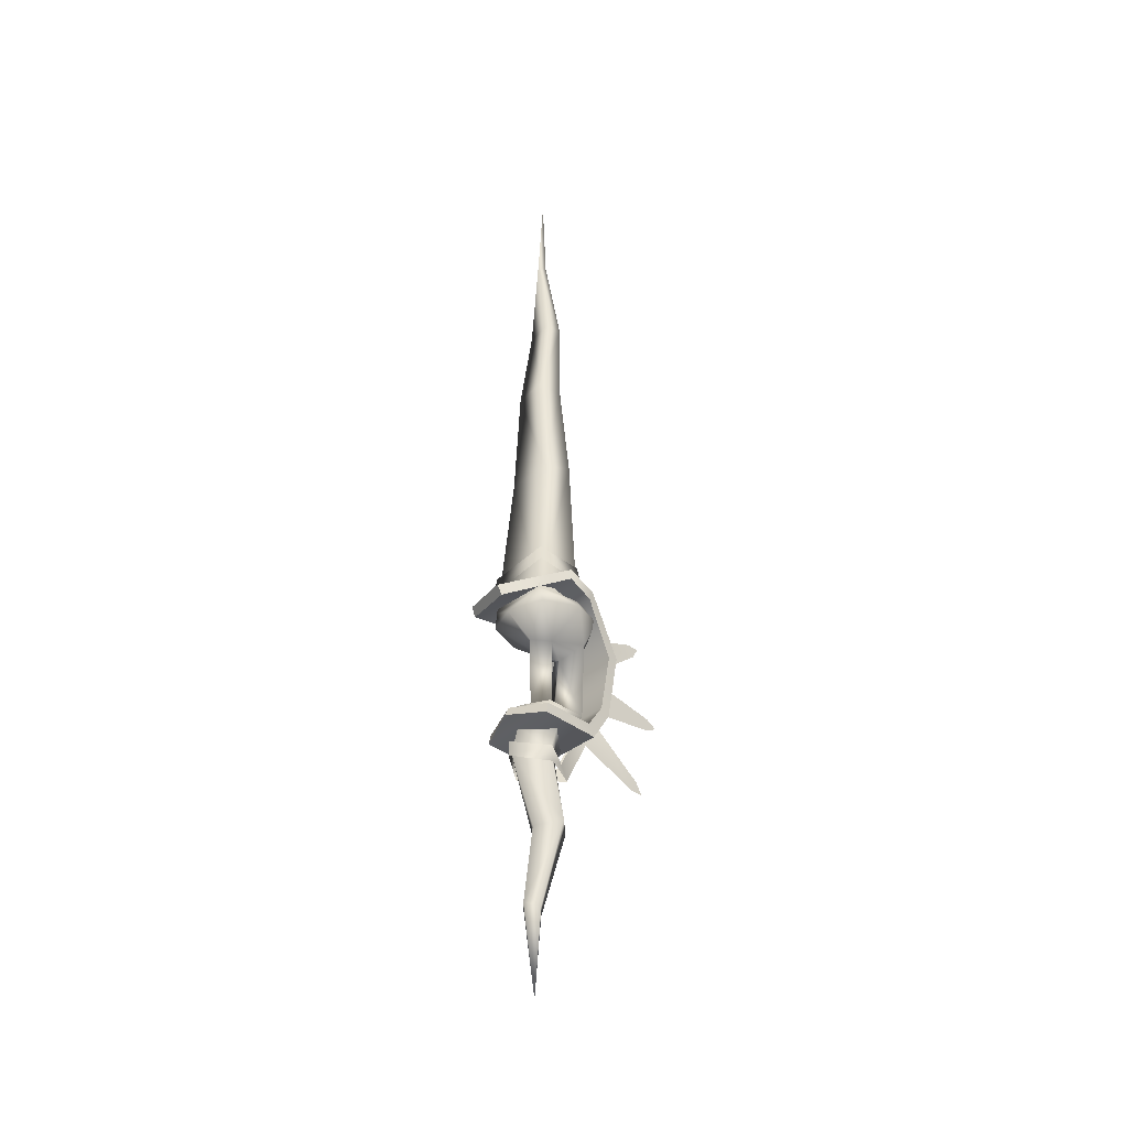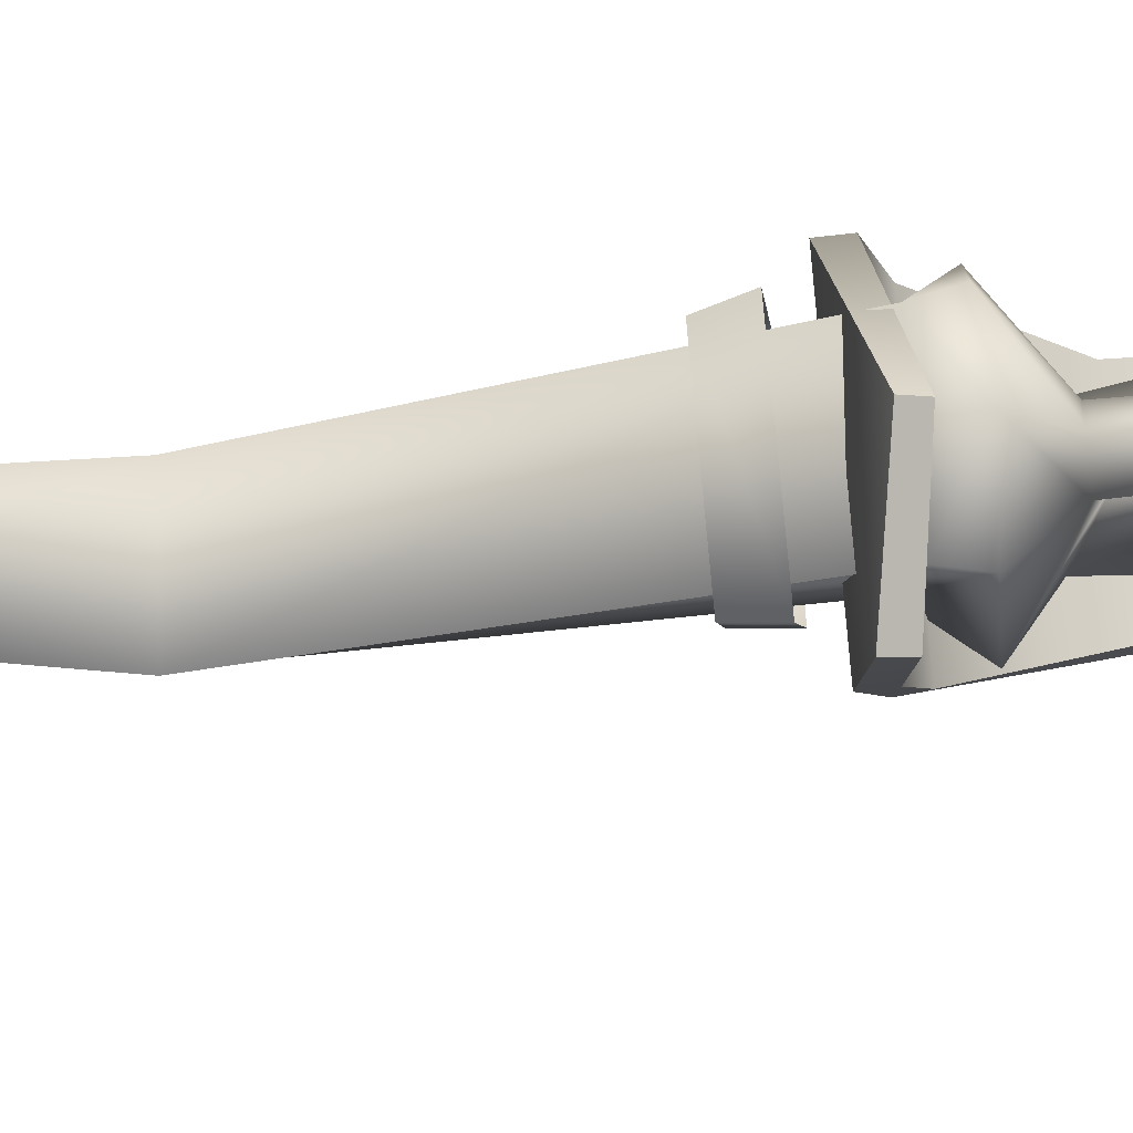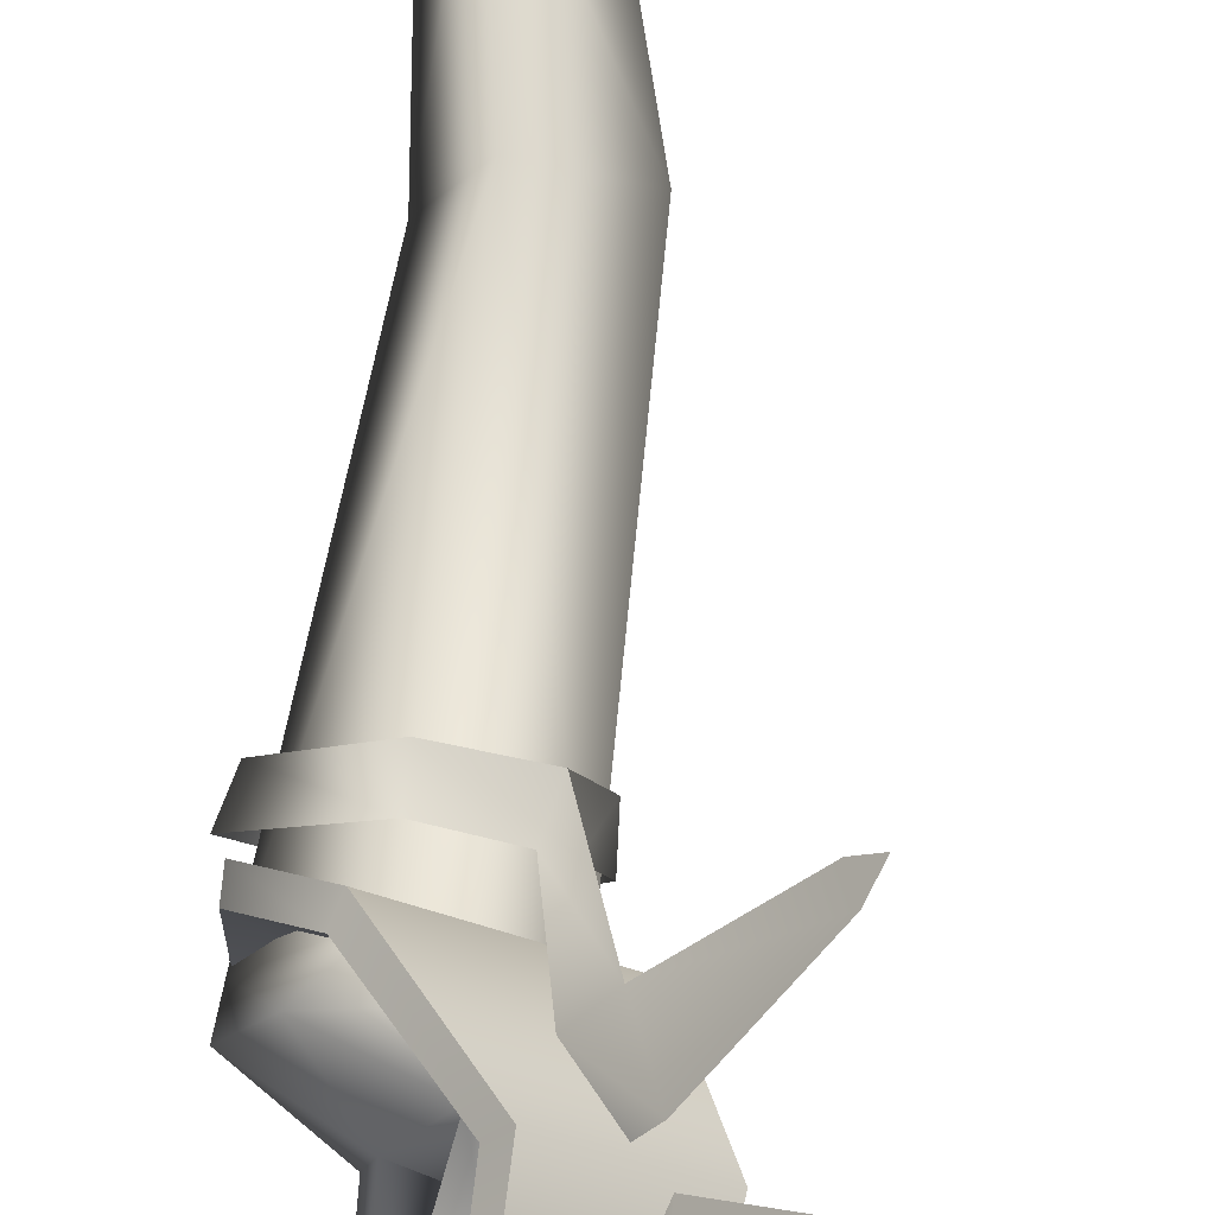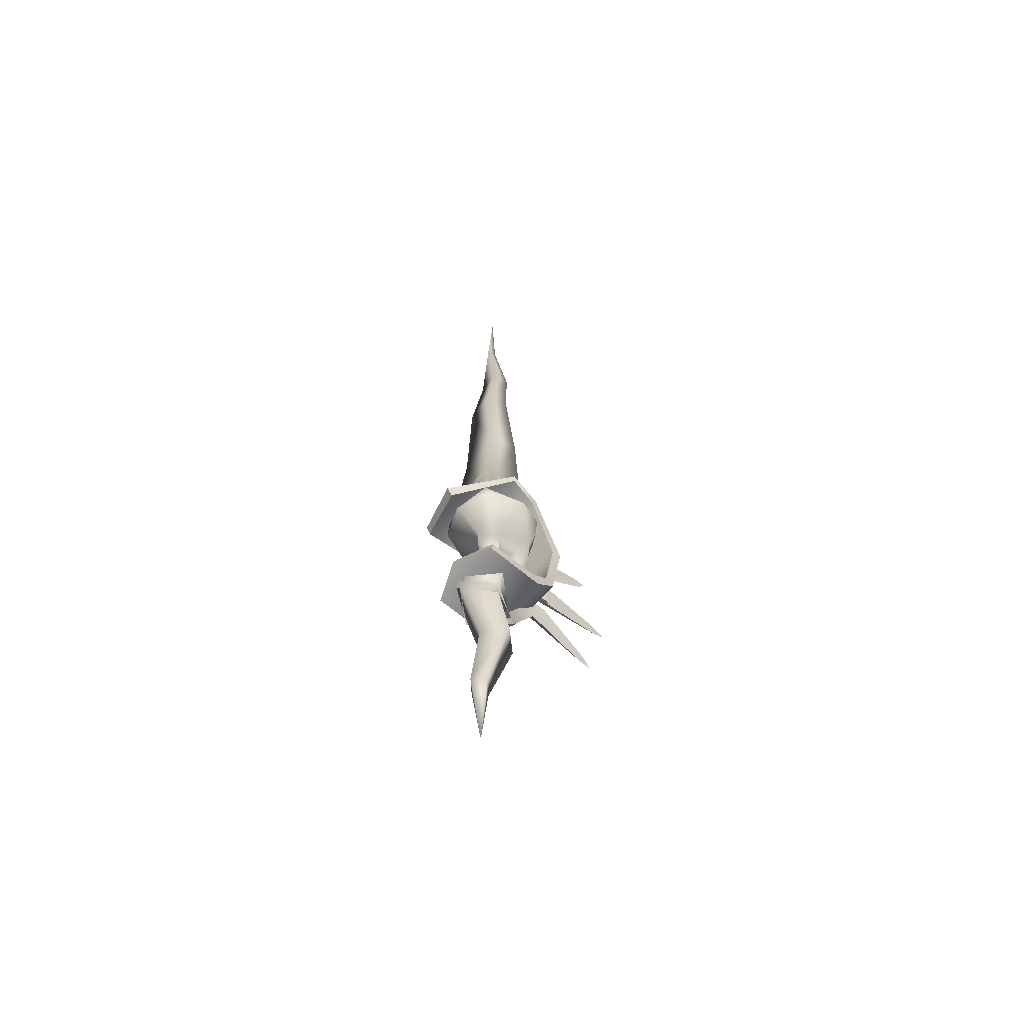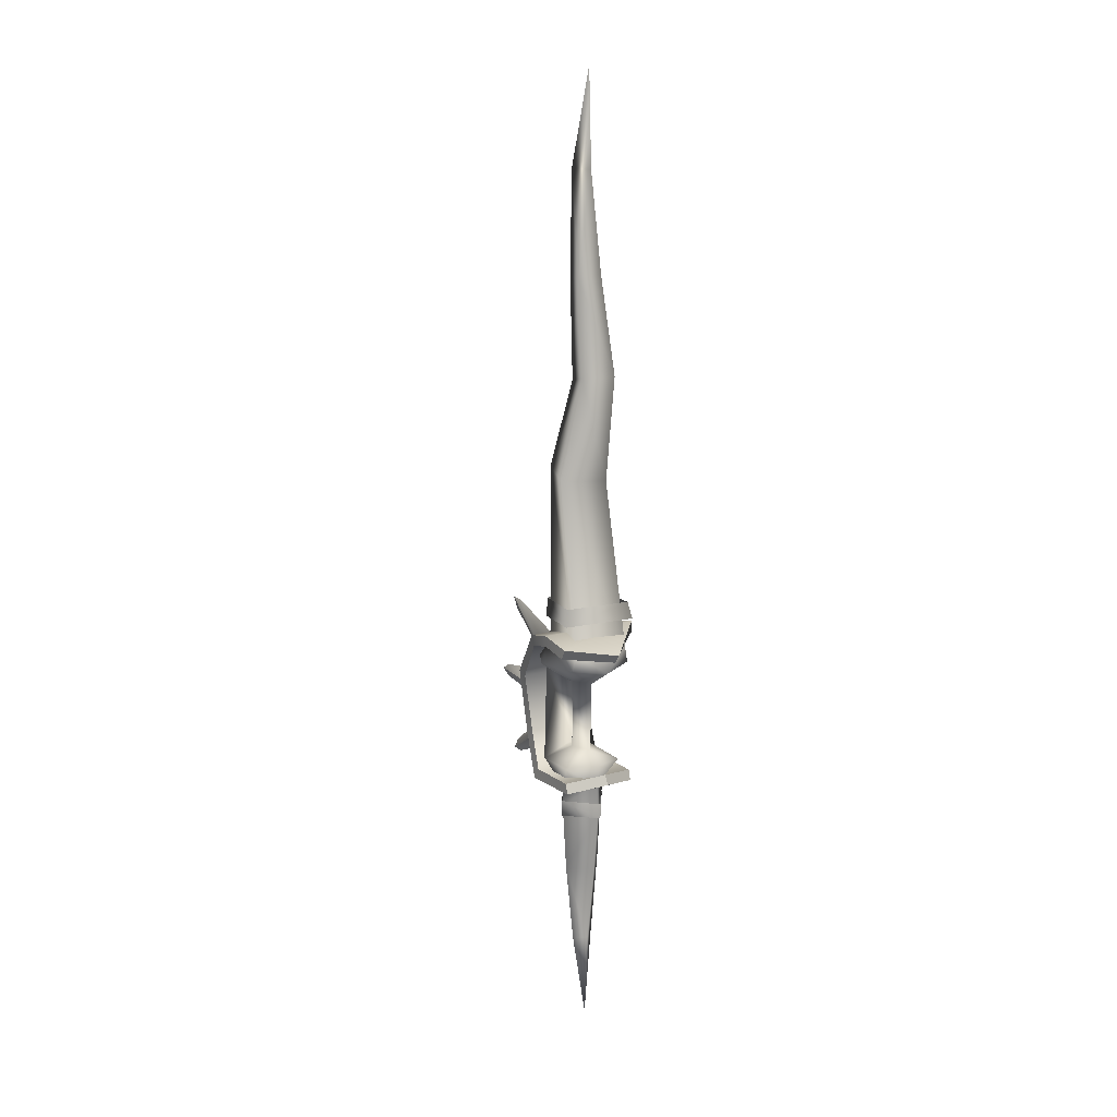
<metadata>
{"format":"obj","ext":"obj","renderer":"f3d","projection":"perspective","resolution":1024,"background":"white","views":[{"elev":-37.4,"azim":91.0,"up":"+Z"},{"elev":-57.7,"azim":97.0,"up":"+Y"},{"elev":76.7,"azim":-174.3,"up":"+Y"},{"elev":-62.9,"azim":94.4,"up":"+Z"},{"elev":13.6,"azim":11.9,"up":"+Z"}]}
</metadata>
<code>
g mesh00
v -23.66 17.47 -22.69
v -35.27 35.27 -37.71
v -18.69 17.69 -27.91
v -18.69 17.69 -27.91
v -10.67 6.975 -42.75
v -21.51 14.06 -20.29
v -37.14 37.14 -33.13
v -22.16 22.16 -17.47
v -23.49 17.49 15.07
v -35.24 35.24 30.17
v -39.01 39.01 30.19
v -21.61 11.32 12.42
v -23.49 17.49 15.07
v -22.87 22.87 9.224
v -7.118 23.98 -18.31
v -9.758 26.62 -20.52
v -7.778 27.13 4.982
v -30.06 10.7 6.279
v -27.13 7.777 4.982
v -19.91 -6.932 22.58
v -19.92 18.92 7.637
v -39.01 39.01 30.19
v -37.11 37.11 25.59
v -22.87 22.87 9.224
v -23.31 23.31 0.7553
v -19.85 19.85 0.7553
v -19.85 18.41 -8.285
v -27.07 21.07 -3.761
v -23.31 23.31 -8.285
v -22.85 16.09 -3.761
v -19.85 18.41 -8.285
v 18.12 3.887 -36.01
v 0.7576 21.05 -36.19
v 17.45 4.556 -31.78
v -39.04 39.04 -37.73
v -45.46 45.46 -3.761
v -42.19 42.19 -6.409
v -24.07 24.07 -10.51
v -19.85 19.85 0.7553
v -23.31 23.31 0.7553
v -22.85 16.09 -3.761
v -27.07 21.07 -3.761
v -19.52 17.82 -15.2
v -22.16 22.16 -17.47
v -21.51 14.06 -20.29
v -23.66 17.47 -22.69
v -18.69 17.69 -27.91
v -4.555 -17.45 -31.78
v -19.19 -2.847 -31.65
v -3.885 -18.12 -36.01
v -9.167 10.83 -49.21
v -24.07 24.07 2.975
v -42.19 42.19 -1.122
v -45.46 45.46 -3.761
v -22.16 22.16 -17.47
v -19.52 17.82 -15.2
v -18.69 17.69 -27.91
v -7.439 8.804 -42.75
v -39.04 39.04 -37.73
v -39.01 39.01 30.19
v -35.24 35.24 30.17
v -37.11 37.11 25.59
v -18.19 18.19 21.16
v -22.87 22.87 9.224
v -18.19 18.19 21.16
v -39.04 39.04 -37.73
v -37.14 37.14 -33.13
v -35.27 35.27 -37.71
v -22.16 22.16 -17.47
v -18.69 17.69 -27.91
v -19.92 18.92 7.637
v -22.87 22.87 9.224
v -12.84 14.63 16.9
v -18.19 18.19 21.16
v -18.19 18.19 21.16
v -12.85 5.849 33.64
v -11.38 10.11 40.76
v 16.43 -15.29 22.8
v 14.69 -13.55 19.35
v 16.54 13.03 29.53
v 2.814 19.16 -31.65
v -4.684 -24.88 22.82
v 16.57 13 25.19
v 14.69 -13.55 19.35
v 10.3 -10.3 -29.28
v 11.55 -11.55 -33.14
v 17.45 4.556 -31.78
v 18.12 3.887 -36.01
v -3.466 -26.1 26.8
v -4.684 -24.88 22.82
v 16.43 -15.29 22.8
v 14.69 -13.55 19.35
v 11.55 -11.55 -33.14
v 10.3 -10.3 -29.28
v -3.885 -18.12 -36.01
v -4.555 -17.45 -31.78
v -45.46 45.46 -3.761
v -42.19 42.19 -1.122
v -42.19 42.19 -6.409
v -24.07 24.07 2.975
v -24.07 24.07 -10.51
v -23.31 23.31 -8.285
v -10.7 30.06 6.279
v 5.654 21.18 26.52
v 6.933 19.91 22.58
v 16.57 13 25.19
v -21.18 -5.655 26.52
v -13 -16.57 25.19
v -13.03 -16.54 29.53
v -4.684 -24.88 22.82
v -3.466 -26.1 26.8
v -23.98 7.118 -18.31
v -26.62 9.758 -20.52
v -21.25 -0.9559 -36.19
v -13 -16.57 25.19
v -19.91 -6.932 22.58
v 6.933 19.91 22.58
v -27.13 7.777 4.982
v -7.778 27.13 4.982
v -23.98 7.118 -18.31
v -7.118 23.98 -18.31
v -19.19 -2.847 -31.65
v 2.814 19.16 -31.65
v -4.555 -17.45 -31.78
v 17.45 4.556 -31.78
v 10.3 -10.3 -29.28
v 11.55 -11.55 -33.14
v -3.885 -18.12 -36.01
v 18.12 3.887 -36.01
v -21.25 -0.9559 -36.19
v 0.7576 21.05 -36.19
v -26.62 9.758 -20.52
v -9.758 26.62 -20.52
v -30.06 10.7 6.279
v -10.7 30.06 6.279
v -21.18 -5.655 26.52
v 5.654 21.18 26.52
v -13.03 -16.54 29.53
v 16.54 13.03 29.53
v -3.466 -26.1 26.8
v 16.43 -15.29 22.8
f 1 2 3
f 4 5 6
f 7 1 8
f 9 10 11
f 12 13 14
f 15 16 17
f 18 19 20
f 14 21 12
f 22 23 9
f 9 23 24
f 25 26 27
f 28 29 30
f 30 29 31
f 32 33 34
f 2 1 35
f 36 37 28
f 28 37 38
f 28 38 29
f 39 40 41
f 41 40 42
f 43 44 45
f 45 44 46
f 45 46 47
f 48 49 50
f 5 4 51
f 40 52 42
f 42 52 53
f 42 53 54
f 55 56 57
f 57 56 58
f 1 7 59
f 60 61 62
f 62 61 63
f 62 63 64
f 10 9 65
f 66 67 68
f 68 67 69
f 68 69 70
f 71 72 73
f 73 72 74
f 13 12 75
f 75 12 76
f 75 76 77
f 78 79 80
f 16 15 33
f 33 15 81
f 33 81 34
f 82 83 84
f 85 86 87
f 87 86 88
f 89 90 91
f 91 90 92
f 93 94 95
f 95 94 96
f 97 98 99
f 99 98 100
f 99 100 101
f 101 100 25
f 101 25 102
f 102 25 27
f 16 103 17
f 17 103 104
f 17 104 105
f 105 104 80
f 105 80 106
f 106 80 79
f 18 20 107
f 107 20 108
f 107 108 109
f 109 108 110
f 109 110 111
f 19 18 112
f 112 18 113
f 112 113 49
f 49 113 114
f 49 114 50
f 82 115 83
f 83 115 116
f 83 116 117
f 117 116 118
f 117 118 119
f 119 118 120
f 119 120 121
f 121 120 122
f 121 122 123
f 123 122 124
f 123 124 125
f 125 124 126
f 127 128 129
f 129 128 130
f 129 130 131
f 131 130 132
f 131 132 133
f 133 132 134
f 133 134 135
f 135 134 136
f 135 136 137
f 137 136 138
f 137 138 139
f 139 138 140
f 139 140 141
v -8.185 -8.511 -42.62
v 8.302 -10.1 -48.35
v 8.251 -9.794 -42.38
v -14.95 1.536 25.7
v -1.069 22.52 16.76
v -20.61 6.466 16.76
v -8.772 6.298 -41.45
v -7.927 -7.215 -36.41
v -9.357 8.744 -35.44
v 2.01 2.021 -105.8
v 3.313 9.957 -72.42
v 1.912 -4.173 -104
v -12.84 14.63 16.9
v -18.19 18.19 21.16
v -9.449 9.248 33.64
v -11.38 10.11 40.76
v -11.38 10.11 40.76
v -12.85 5.849 33.64
v -15.87 0.2969 40.92
v -0.8063 1.756 211.7
v 0.5018 8.049 171.5
v -5.866 -1.135 211.7
v -7.179 2.424 170.3
v -14.97 1.766 94.8
v 0.08282 12.02 93.46
v 8.251 -9.794 -42.38
v 8.302 -10.1 -48.35
v 5.873 5.685 -42.62
v 5.608 6.01 -49.3
v -7.439 8.804 -42.75
v -9.167 10.83 -49.21
v 5.059 2.431 171.2
v 1.764 -1.482 211.2
v -2.628 -4.173 170
v -8.19 -7.788 -49.3
v -10.67 6.975 -42.75
v -9.167 10.83 -49.21
v 1.927 14.95 25.7
v 16.12 0.7589 21.68
v -9.167 10.83 -49.21
v -18.69 17.69 -27.91
v -7.439 8.804 -42.75
v -5.242 -1.346 6.752
v -7.802 7.804 3.777
v 1.345 5.243 6.752
v -16.23 -0.4093 33.58
v -4.412 -17.66 33.83
v -4.187 -16.57 40.8
v 16.83 1.145 40.8
v 16.74 2.075 15.4
v 3.084 -3.084 6.668
v 11.23 -11.23 13.93
v -5.895 17.56 9.834
v 0.8209 16.65 -27.08
v -13.57 14.85 -20.63
v 6.377 -6.877 -34.86
v -5.281 -13.01 -27.44
v -7.927 -7.215 -36.41
v -16.94 -1.113 -27.08
v -9.357 8.744 -35.44
v -9.357 8.744 -35.44
v 6.577 7.29 -36.41
v -8.772 6.298 -41.45
v 5.498 5.09 -44.39
v -4.224 -4.21 -105
v 1.912 -4.173 -104
v -7.805 -1.161 -74.94
v 0.4458 5.492 -21.34
v 12.73 5.003 -27.44
v 2.526 -2.526 -22.16
v 7.252 -7.543 -26.53
v -13.69 15.26 7.477
v 10.3 16.31 16.31
v 1.927 14.95 25.7
v 16.12 0.7589 21.68
v 0 -0.01387 -139.7
v -4.443 1.852 -106.6
v -8.482 10.31 -71.99
v 3.958 -1.057 -75.09
v 7.113 -8.983 -46.99
v -7.829 -8.238 -44.39
v 6.377 -6.877 -34.86
v -5.491 -0.4481 -21.34
v -6.541 6.25 -20.81
v -17.56 5.896 9.834
v -16.31 -10.3 16.31
v -2.075 -16.74 15.4
v -8.482 10.31 -71.99
v -4.443 1.852 -106.6
v 6.377 -6.877 -34.86
v 7.113 -8.983 -46.99
v 3.958 -1.057 -75.09
v 18.77 1.514 33.83
v 1.91 16.42 33.74
v 1.937 15.12 41.08
v -9.449 9.248 33.64
v -11.38 10.11 40.76
v 1.345 5.243 6.752
v 3.084 -3.084 6.668
v 2.526 -2.526 -22.16
v -5.242 -1.346 6.752
v -5.491 -0.4481 -21.34
v 0.4458 5.492 -21.34
v -7.525 -10.82 91.1
v 0.01705 -8.472 131.7
v 7.53 2.299 89.77
v 11.11 0.4093 131.7
v 5.364 8.342 130.2
v -5.717 0.07214 130.2
v 0.5335 0.2206 250
v 0.5335 0.2206 250
v -0.7576 -16.12 21.68
v -14.95 1.536 25.7
v 11.23 -11.23 13.93
v -0.7576 -16.12 21.68
v 6.577 7.29 -36.41
f 142 143 144
f 145 146 147
f 148 149 150
f 151 152 153
f 154 155 156
f 156 155 157
f 158 159 160
f 161 162 163
f 163 162 164
f 165 166 145
f 167 168 169
f 169 168 170
f 169 170 171
f 171 170 172
f 173 174 175
f 143 142 176
f 176 142 177
f 176 177 178
f 146 145 179
f 179 145 166
f 179 166 180
f 181 182 183
f 184 185 186
f 159 187 160
f 160 187 188
f 160 188 189
f 189 188 190
f 186 191 192
f 192 191 193
f 192 193 184
f 194 195 196
f 197 198 199
f 199 198 200
f 199 200 201
f 202 203 204
f 204 203 205
f 204 205 152
f 206 207 208
f 195 209 210
f 210 209 211
f 210 211 212
f 196 213 194
f 194 213 146
f 194 146 214
f 214 146 215
f 214 215 216
f 153 217 151
f 151 217 218
f 151 218 152
f 152 218 219
f 152 219 204
f 207 220 208
f 208 220 221
f 208 221 222
f 222 221 223
f 222 223 149
f 198 224 200
f 200 224 225
f 200 225 226
f 226 225 185
f 226 185 227
f 227 185 184
f 227 184 228
f 228 184 193
f 149 148 222
f 222 148 229
f 222 229 208
f 208 229 230
f 208 230 206
f 206 230 217
f 206 217 207
f 203 231 205
f 205 231 232
f 205 232 152
f 152 232 233
f 152 233 153
f 188 234 190
f 190 234 235
f 190 235 236
f 236 235 237
f 236 237 238
f 239 240 241
f 241 240 242
f 241 242 243
f 243 242 239
f 243 239 244
f 244 239 241
f 165 245 246
f 246 245 247
f 246 247 248
f 248 247 249
f 248 249 162
f 162 249 250
f 162 250 164
f 164 250 175
f 164 175 163
f 163 175 174
f 163 174 251
f 163 252 161
f 161 252 174
f 161 174 162
f 162 174 173
f 162 173 248
f 248 173 175
f 248 175 246
f 246 175 250
f 246 250 165
f 165 250 249
f 165 249 166
f 166 249 247
f 166 247 180
f 180 247 245
f 180 245 253
f 253 245 165
f 253 165 254
f 224 209 225
f 225 209 195
f 225 195 185
f 185 195 194
f 185 194 186
f 186 194 214
f 186 214 191
f 191 214 216
f 191 216 255
f 255 216 256
f 255 256 228
f 228 256 145
f 228 145 227
f 227 145 147
f 227 147 226
f 226 147 213
f 226 213 200
f 200 213 196
f 200 196 201
f 201 196 195
f 201 195 257
f 257 195 210
f 257 210 197
f 197 210 212
f 197 212 198
f 198 212 211
f 198 211 224
g mesh01

</code>
